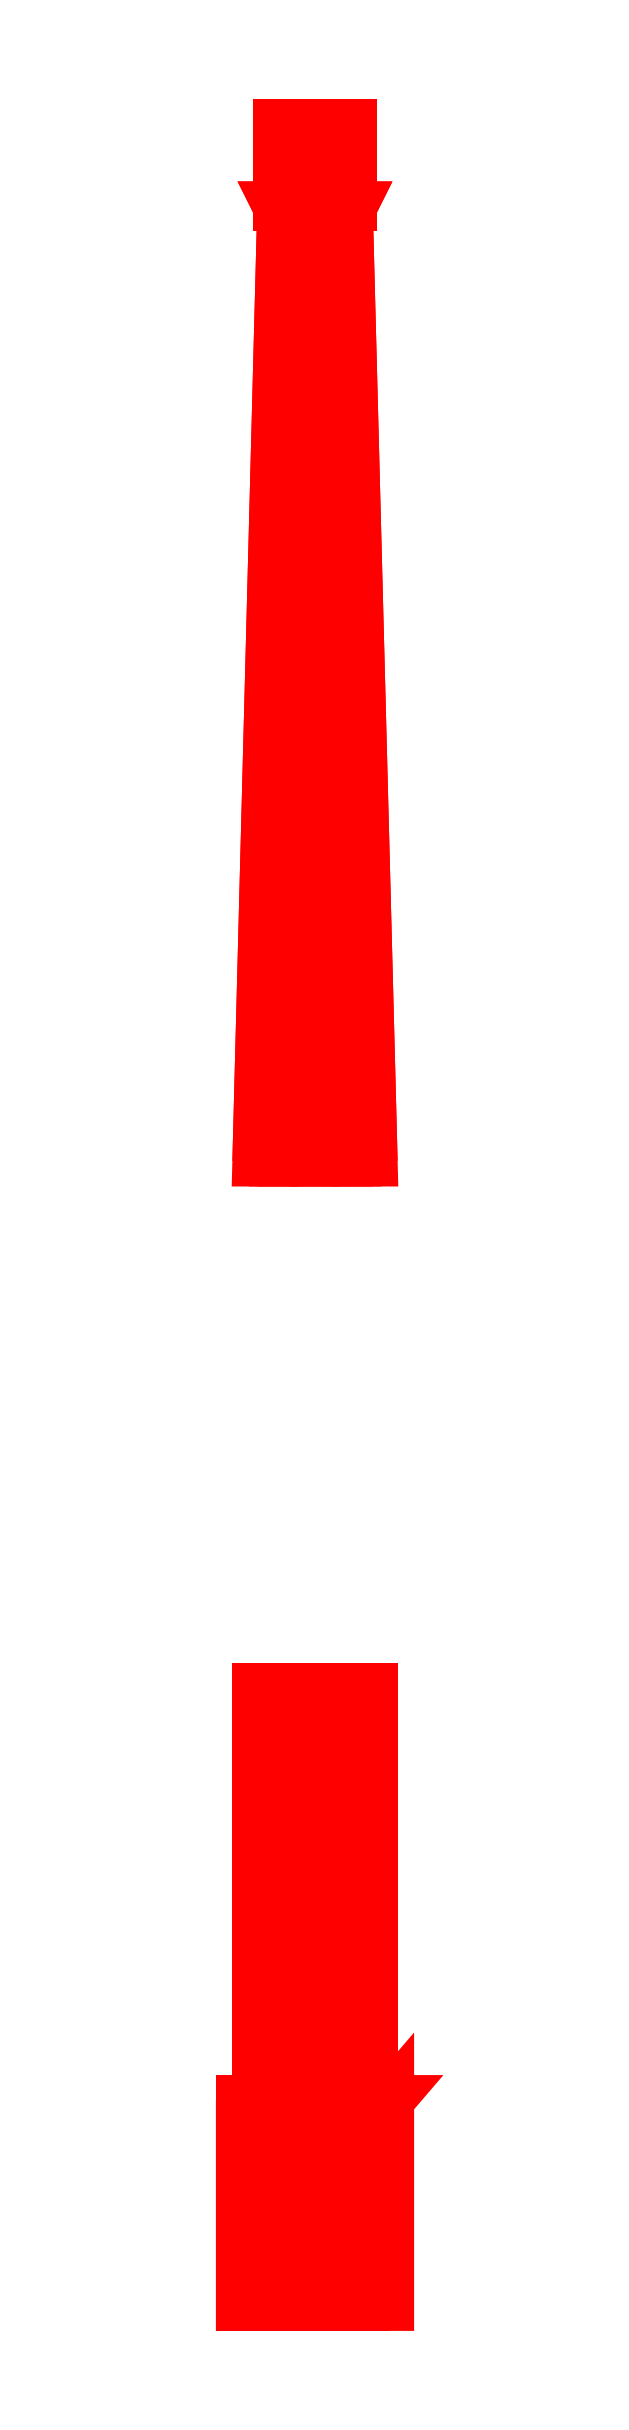
<metadata>
{"format":"dxf","ext":"dxf","renderer":"ezdxf+matplotlib","layout":"modelspace","background":"white","min_lineweight":24,"dpi":150}
</metadata>
<code>
0
SECTION
2
ENTITIES
0
3DFACE
8
GUN
10
0.07
20
0.66
30
0
11
0.0495
21
0.66
31
-0.0495
12
0.02828
22
1.81
32
-0.02828
13
0.04
23
1.81
33
1e-16
0
3DFACE
8
GUN
10
0.0495
20
0.66
30
-0.0495
11
0
21
0.66
31
-0.07
12
0
22
1.81
32
-0.04
13
0.02828
23
1.81
33
-0.02828
0
3DFACE
8
GUN
10
0
20
0.66
30
-0.07
11
-0.0495
21
0.66
31
-0.0495
12
-0.02828
22
1.81
32
-0.02828
13
0
23
1.81
33
-0.04
0
3DFACE
8
GUN
10
-0.0495
20
0.66
30
-0.0495
11
-0.07
21
0.66
31
0
12
-0.04
22
1.81
32
1e-16
13
-0.02828
23
1.81
33
-0.02828
0
3DFACE
8
GUN
10
-0.07
20
0.66
30
0
11
-0.0495
21
0.66
31
0.0495
12
-0.02828
22
1.81
32
0.02828
13
-0.04
23
1.81
33
1e-16
0
3DFACE
8
GUN
10
-0.0495
20
0.66
30
0.0495
11
0
21
0.66
31
0.07
12
0
22
1.81
32
0.04
13
-0.02828
23
1.81
33
0.02828
0
3DFACE
8
GUN
10
0
20
0.66
30
0.07
11
0.0495
21
0.66
31
0.0495
12
0.02828
22
1.81
32
0.02828
13
0
23
1.81
33
0.04
0
3DFACE
8
GUN
10
0.0495
20
0.66
30
0.0495
11
0.07
21
0.66
31
0
12
0.04
22
1.81
32
1e-16
13
0.02828
23
1.81
33
0.02828
0
3DFACE
8
GUN
10
0.04
20
1.81
30
0
11
0.02828
21
1.81
31
-0.02828
12
0.03182
22
1.82
32
-0.03182
13
0.045
23
1.82
33
0
0
3DFACE
8
GUN
10
0.02828
20
1.81
30
-0.02828
11
0
21
1.81
31
-0.04
12
0
22
1.82
32
-0.045
13
0.03182
23
1.82
33
-0.03182
0
3DFACE
8
GUN
10
0
20
1.81
30
-0.04
11
-0.02828
21
1.81
31
-0.02828
12
-0.03182
22
1.82
32
-0.03182
13
0
23
1.82
33
-0.045
0
3DFACE
8
GUN
10
-0.02828
20
1.81
30
-0.02828
11
-0.04
21
1.81
31
0
12
-0.045
22
1.82
32
0
13
-0.03182
23
1.82
33
-0.03182
0
3DFACE
8
GUN
10
-0.04
20
1.81
30
0
11
-0.02828
21
1.81
31
0.02828
12
-0.03182
22
1.82
32
0.03182
13
-0.045
23
1.82
33
0
0
3DFACE
8
GUN
10
-0.02828
20
1.81
30
0.02828
11
0
21
1.81
31
0.04
12
0
22
1.82
32
0.045
13
-0.03182
23
1.82
33
0.03182
0
3DFACE
8
GUN
10
0
20
1.81
30
0.04
11
0.02828
21
1.81
31
0.02828
12
0.03182
22
1.82
32
0.03182
13
0
23
1.82
33
0.045
0
3DFACE
8
GUN
10
0.02828
20
1.81
30
0.02828
11
0.04
21
1.81
31
0
12
0.045
22
1.82
32
0
13
0.03182
23
1.82
33
0.03182
0
3DFACE
8
GUN
10
0.045
20
1.92
30
0
11
0.03182
21
1.92
31
0.03182
12
0.03182
22
1.82
32
0.03182
13
0.045
23
1.82
33
0
0
3DFACE
8
GUN
10
0.03182
20
1.92
30
0.03182
11
0
21
1.92
31
0.045
12
0
22
1.82
32
0.045
13
0.03182
23
1.82
33
0.03182
0
3DFACE
8
GUN
10
0
20
1.92
30
0.045
11
-0.03182
21
1.92
31
0.03182
12
-0.03182
22
1.82
32
0.03182
13
0
23
1.82
33
0.045
0
3DFACE
8
GUN
10
-0.03182
20
1.92
30
0.03182
11
-0.045
21
1.92
31
0
12
-0.045
22
1.82
32
0
13
-0.03182
23
1.82
33
0.03182
0
3DFACE
8
GUN
10
-0.045
20
1.92
30
0
11
-0.03182
21
1.92
31
-0.03182
12
-0.03182
22
1.82
32
-0.03182
13
-0.045
23
1.82
33
0
0
3DFACE
8
GUN
10
-0.03182
20
1.92
30
-0.03182
11
0
21
1.92
31
-0.045
12
0
22
1.82
32
-0.045
13
-0.03182
23
1.82
33
-0.03182
0
3DFACE
8
GUN
10
0
20
1.92
30
-0.045
11
0.03182
21
1.92
31
-0.03182
12
0.03182
22
1.82
32
-0.03182
13
0
23
1.82
33
-0.045
0
3DFACE
8
GUN
10
0.03182
20
1.92
30
-0.03182
11
0.045
21
1.92
31
0
12
0.045
22
1.82
32
0
13
0.03182
23
1.82
33
-0.03182
0
3DFACE
8
GUN
10
0.07
20
0.02
30
0
11
0.0495
21
0.02
31
0.0495
12
0.0495
22
-0.48
32
0.0495
13
0.07
23
-0.48
33
0
0
3DFACE
8
GUN
10
0.0495
20
0.02
30
0.0495
11
0
21
0.02
31
0.07
12
0
22
-0.48
32
0.07
13
0.0495
23
-0.48
33
0.0495
0
3DFACE
8
GUN
10
0
20
0.02
30
0.07
11
-0.0495
21
0.02
31
0.0495
12
-0.0495
22
-0.48
32
0.0495
13
0
23
-0.48
33
0.07
0
3DFACE
8
GUN
10
-0.0495
20
0.02
30
0.0495
11
-0.07
21
0.02
31
0
12
-0.07
22
-0.48
32
0
13
-0.0495
23
-0.48
33
0.0495
0
3DFACE
8
GUN
10
-0.07
20
0.02
30
0
11
-0.0495
21
0.02
31
-0.0495
12
-0.0495
22
-0.48
32
-0.0495
13
-0.07
23
-0.48
33
0
0
3DFACE
8
GUN
10
-0.0495
20
0.02
30
-0.0495
11
0
21
0.02
31
-0.07
12
0
22
-0.48
32
-0.07
13
-0.0495
23
-0.48
33
-0.0495
0
3DFACE
8
GUN
10
0
20
0.02
30
-0.07
11
0.0495
21
0.02
31
-0.0495
12
0.0495
22
-0.48
32
-0.0495
13
0
23
-0.48
33
-0.07
0
3DFACE
8
GUN
10
0.0495
20
0.02
30
-0.0495
11
0.07
21
0.02
31
0
12
0.07
22
-0.48
32
0
13
0.0495
23
-0.48
33
-0.0495
0
3DFACE
8
GUN
10
0.03
20
-0.55
30
-0.1
11
0.03
21
-0.73
31
-0.1
12
0.03
22
-0.73
32
0.14
13
0.03
23
-0.55
33
0.14
0
3DFACE
8
GUN
10
0.09
20
-0.73
30
0.14
11
0.09
21
-0.73
31
-0.1
12
0.09
22
-0.48
32
-0.1
13
0.09
23
-0.48
33
0.14
0
3DFACE
8
GUN
10
0.03
20
-0.55
30
0.14
11
0.03
21
-0.73
31
0.14
12
0.09
22
-0.73
32
0.14
13
0.09
23
-0.48
33
0.14
0
3DFACE
8
GUN
10
0.03
20
-0.73
30
0.14
11
0.03
21
-0.73
31
-0.1
12
0.09
22
-0.73
32
-0.1
13
0.09
23
-0.73
33
0.14
0
3DFACE
8
GUN
10
-0.09
20
-0.48
30
-0.1
11
-0.09
21
-0.73
31
-0.1
12
-0.09
22
-0.73
32
0.14
13
-0.09
23
-0.48
33
0.14
0
3DFACE
8
GUN
10
-0.09
20
-0.73
30
0.14
11
-0.09
21
-0.73
31
-0.1
12
-0.03
22
-0.73
32
-0.1
13
-0.03
23
-0.73
33
0.14
0
3DFACE
8
GUN
10
-0.03
20
-0.73
30
0.14
11
-0.03
21
-0.73
31
-0.1
12
-0.03
22
-0.55
32
-0.1
13
-0.03
23
-0.55
33
0.14
0
3DFACE
8
GUN
10
-0.09
20
-0.48
30
0.14
11
-0.09
21
-0.73
31
0.14
12
-0.03
22
-0.73
32
0.14
13
-0.03
23
-0.55
33
0.14
0
3DFACE
8
GUN
10
0.09
20
-0.73
30
-0.1
11
0.03
21
-0.73
31
-0.17
12
0.03
22
-0.48
32
-0.17
13
0.09
23
-0.48
33
-0.1
0
3DFACE
8
GUN
10
-0.09
20
-0.73
30
-0.1
11
-0.03
21
-0.73
31
-0.17
12
0.03
22
-0.73
32
-0.17
13
0.09
23
-0.73
33
-0.1
0
3DFACE
8
GUN
10
0.09
20
-0.48
30
-0.1
11
0.03
21
-0.48
31
-0.17
12
-0.03
22
-0.48
32
-0.17
13
-0.09
23
-0.48
33
-0.1
0
3DFACE
8
GUN
10
-0.03
20
-0.48
30
-0.17
11
-0.03
21
-0.73
31
-0.17
12
-0.09
22
-0.73
32
-0.1
13
-0.09
23
-0.48
33
-0.1
0
3DFACE
8
GUN
10
0.03
20
-0.48
30
-0.17
11
0.03
21
-0.73
31
-0.17
12
-0.03
22
-0.73
32
-0.17
13
-0.03
23
-0.48
33
-0.17
0
3DFACE
8
GUN
10
-0.03
20
-0.55
30
-0.1
11
-0.03
21
-0.73
31
-0.1
12
0.03
22
-0.73
32
-0.1
13
0.03
23
-0.55
33
-0.1
0
3DFACE
8
GUN
10
-0.03
20
-0.55
30
0.14
11
-0.03
21
-0.55
31
-0.1
12
0.03
22
-0.55
32
-0.1
13
0.03
23
-0.55
33
0.14
0
3DFACE
8
GUN
10
0.09
20
-0.48
30
0.14
11
0.09
21
-0.48
31
-0.1
12
-0.09
22
-0.48
32
-0.1
13
-0.09
23
-0.48
33
0.14
0
3DFACE
8
GUN
10
-0.09
20
-0.48
30
0.14
11
-0.03
21
-0.55
31
0.14
12
0.03
22
-0.55
32
0.14
13
0.09
23
-0.48
33
0.14
0
3DFACE
8
GUN
10
-0.01
20
-0.48
30
0.14
11
-0.01
21
-0.55
31
0.14
12
-0.01
22
-0.55
32
0.15
13
-0.01
23
-0.48
33
0.15
0
3DFACE
8
GUN
10
-0.01
20
-0.55
30
0.15
11
-0.01
21
-0.55
31
0.14
12
0.05
22
-0.55
32
0.14
13
0.05
23
-0.55
33
0.15
0
3DFACE
8
GUN
10
0.05
20
-0.55
30
0.15
11
0.05
21
-0.55
31
0.14
12
0.05
22
-0.48
32
0.14
13
0.05
23
-0.48
33
0.15
0
3DFACE
8
GUN
10
0.05
20
-0.48
30
0.15
11
0.05
21
-0.48
31
0.14
12
-0.01
22
-0.48
32
0.14
13
-0.01
23
-0.48
33
0.15
0
3DFACE
8
GUN
10
0.05
20
-0.48
30
0.15
11
0.04121
21
-0.48
31
0.1712
12
0.04121
22
-0.55
32
0.1712
13
0.05
23
-0.55
33
0.15
0
3DFACE
8
GUN
10
0.04121
20
-0.48
30
0.1712
11
0.02
21
-0.48
31
0.18
12
0.02
22
-0.55
32
0.18
13
0.04121
23
-0.55
33
0.1712
0
3DFACE
8
GUN
10
0.02
20
-0.48
30
0.18
11
-0.001213
21
-0.48
31
0.1712
12
-0.001213
22
-0.55
32
0.1712
13
0.02
23
-0.55
33
0.18
0
3DFACE
8
GUN
10
-0.001213
20
-0.48
30
0.1712
11
-0.01
21
-0.48
31
0.15
12
-0.01
22
-0.55
32
0.15
13
-0.001213
23
-0.55
33
0.1712
0
3DFACE
8
GUN
10
-0.001213
20
-0.55
30
0.1712
11
-0.01
21
-0.55
31
0.15
12
0.05
22
-0.55
32
0.15
13
0.04121
23
-0.55
33
0.1712
0
3DFACE
8
GUN
10
0.02
20
-0.55
30
0.18
11
-0.001213
21
-0.55
31
0.1712
12
0.04121
22
-0.55
32
0.1712
13
0.02
23
-0.55
33
0.18
0
3DFACE
8
GUN
10
0.04121
20
-0.48
30
0.1712
11
0.05
21
-0.48
31
0.15
12
-0.01
22
-0.48
32
0.15
13
-0.001213
23
-0.48
33
0.1712
0
3DFACE
8
GUN
10
0.02
20
-0.48
30
0.18
11
0.04121
21
-0.48
31
0.1712
12
-0.001213
22
-0.48
32
0.1712
13
0.02
23
-0.48
33
0.18
0
3DFACE
8
GUN
10
0.03
20
0.02
30
0.15
11
0.02
21
0.02
31
0.16
12
0.02
22
-0.48
32
0.16
13
0.03
23
-0.48
33
0.15
0
3DFACE
8
GUN
10
0.02
20
0.02
30
0.16
11
0.01
21
0.02
31
0.15
12
0.01
22
-0.48
32
0.15
13
0.02
23
-0.48
33
0.16
0
3DFACE
8
GUN
10
0.01
20
0.02
30
0.15
11
0.02
21
0.02
31
0.14
12
0.02
22
-0.48
32
0.14
13
0.01
23
-0.48
33
0.15
0
3DFACE
8
GUN
10
0.02
20
0.02
30
0.14
11
0.03
21
0.02
31
0.15
12
0.03
22
-0.48
32
0.15
13
0.02
23
-0.48
33
0.14
0
3DFACE
8
GUN
10
0.03182
20
1.92
30
0.03182
11
-0.045
21
1.92
31
0
12
-0.03182
22
1.92
32
0.03182
13
0
23
1.92
33
0.045
0
3DFACE
8
GUN
10
0.045
20
1.92
30
0
11
-0.03182
21
1.92
31
-0.03182
12
-0.045
22
1.92
32
0
13
0.03182
23
1.92
33
0.03182
0
3DFACE
8
GUN
10
0.03182
20
1.92
30
-0.03182
11
0
21
1.92
31
-0.045
12
-0.03182
22
1.92
32
-0.03182
13
0.045
23
1.92
33
0
0
VIEWPORT
8
0
10
144.7
20
101.2
30
0
40
391.1
41
222.2
68
     2
69
     1
0
VIEWPORT
8
0
10
139.2
20
100.8
30
0
40
222.8
41
161.3
68
     1
69
     2
0
ENDSEC
0
EOF

</code>
